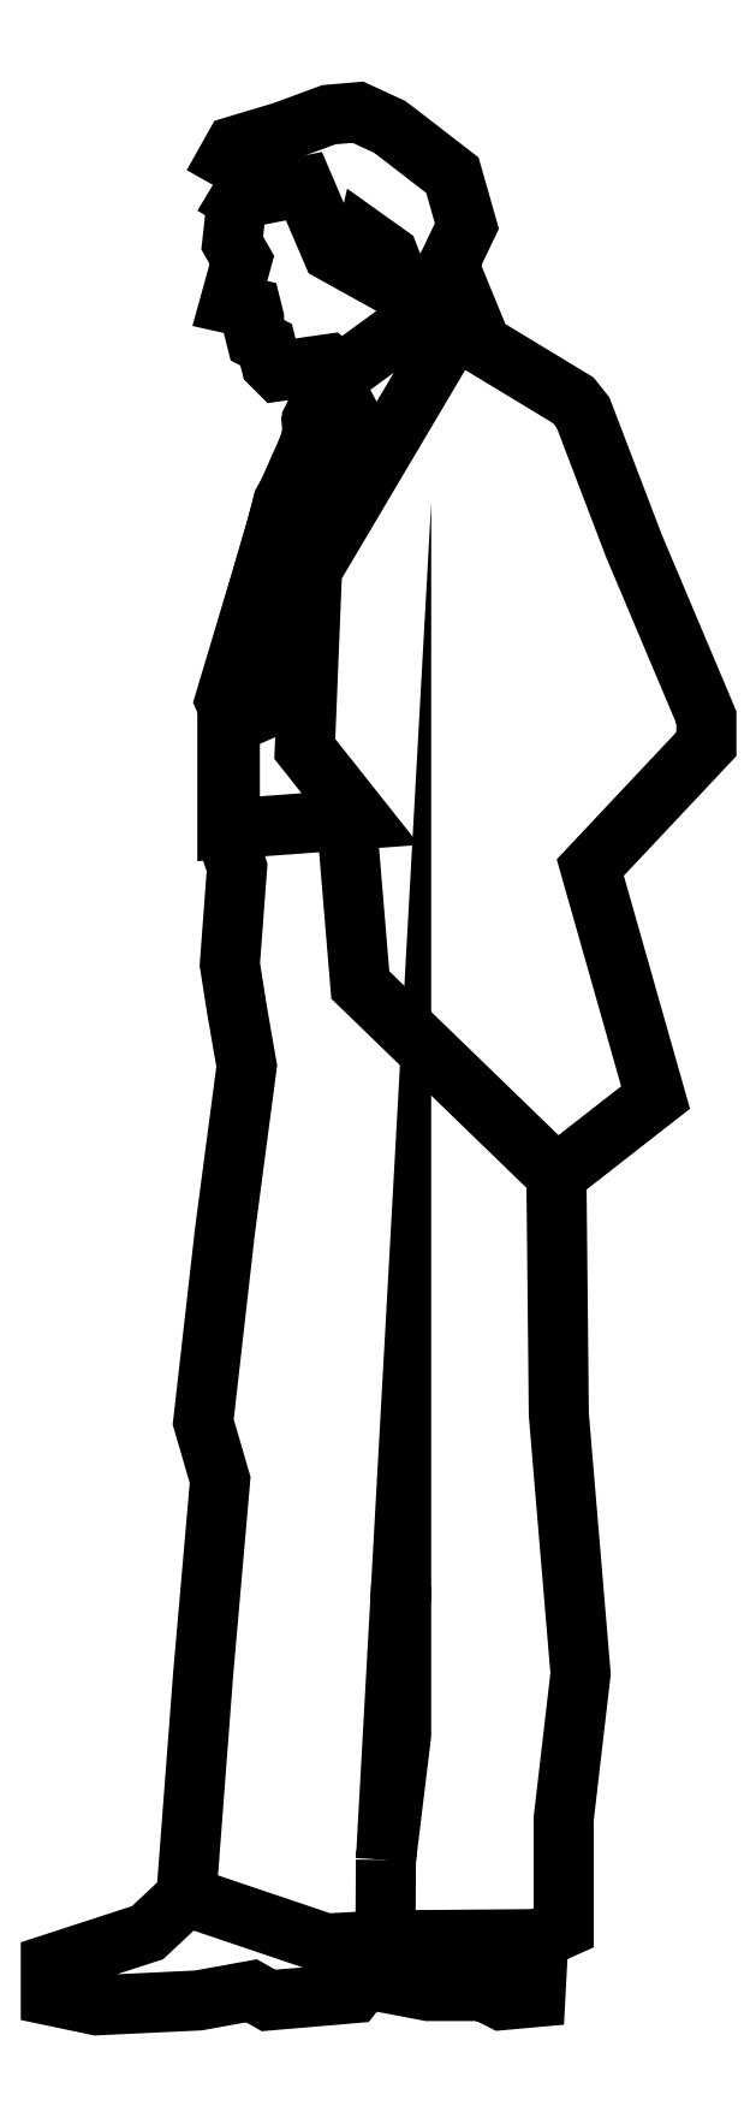
<metadata>
{"format":"dxf","ext":"dxf","renderer":"ezdxf+matplotlib","layout":"modelspace","background":"white","min_lineweight":24,"dpi":150}
</metadata>
<code>
0
SECTION
2
ENTITIES
0
POLYLINE
8
0
66
     1
10
0
20
0
30
0
70
     1
0
VERTEX
8
0
10
6.661
20
19.87
30
0
0
VERTEX
8
0
10
6.673
20
19.85
30
0
0
VERTEX
8
0
10
6.535
20
19.61
30
0
0
VERTEX
8
0
10
6.528
20
19.45
30
0
0
VERTEX
8
0
10
6.58
20
19.38
30
0
0
VERTEX
8
0
10
6.455
20
19.37
30
0
0
VERTEX
8
0
10
6.455
20
19.49
30
0
0
VERTEX
8
0
10
6.507
20
19.68
30
0
0
VERTEX
8
0
10
6.535
20
19.74
30
0
0
VERTEX
8
0
10
6.569
20
19.76
30
0
0
VERTEX
8
0
10
6.553
20
19.79
30
0
0
VERTEX
8
0
10
6.661
20
19.87
30
0
0
VERTEX
8
0
10
6.661
20
19.87
30
0
0
SEQEND
8
0
0
POLYLINE
8
0
66
     1
10
0
20
0
30
0
0
VERTEX
8
0
10
6.55
20
19.79
30
0
0
VERTEX
8
0
10
6.569
20
19.76
30
0
0
VERTEX
8
0
10
6.544
20
19.74
30
0
0
VERTEX
8
0
10
6.482
20
19.48
30
0
0
VERTEX
8
0
10
6.462
20
19.47
30
0
0
VERTEX
8
0
10
6.453
20
19.49
30
0
0
VERTEX
8
0
10
6.507
20
19.67
30
0
0
VERTEX
8
0
10
6.519
20
19.7
30
0
0
VERTEX
8
0
10
6.537
20
19.74
30
0
0
VERTEX
8
0
10
6.535
20
19.75
30
0
0
VERTEX
8
0
10
6.55
20
19.79
30
0
0
VERTEX
8
0
10
6.55
20
19.79
30
0
0
SEQEND
8
0
0
POLYLINE
8
0
66
     1
10
0
20
0
30
0
0
VERTEX
8
0
10
6.442
20
19.97
30
0
0
VERTEX
8
0
10
6.462
20
20.01
30
0
0
VERTEX
8
0
10
6.507
20
20.02
30
0
0
VERTEX
8
0
10
6.55
20
20.04
30
0
0
VERTEX
8
0
10
6.578
20
20.04
30
0
0
VERTEX
8
0
10
6.607
20
20.03
30
0
0
VERTEX
8
0
10
6.616
20
20.02
30
0
0
VERTEX
8
0
10
6.666
20
19.98
30
0
0
VERTEX
8
0
10
6.68
20
19.94
30
0
0
VERTEX
8
0
10
6.652
20
19.88
30
0
0
VERTEX
8
0
10
6.652
20
19.87
30
0
0
VERTEX
8
0
10
6.659
20
19.87
30
0
0
VERTEX
8
0
10
6.67
20
19.85
30
0
0
VERTEX
8
0
10
6.677
20
19.86
30
0
0
VERTEX
8
0
10
6.693
20
19.83
30
0
0
VERTEX
8
0
10
6.779
20
19.77
30
0
0
VERTEX
8
0
10
6.788
20
19.76
30
0
0
VERTEX
8
0
10
6.836
20
19.64
30
0
0
VERTEX
8
0
10
6.904
20
19.48
30
0
0
VERTEX
8
0
10
6.904
20
19.45
30
0
0
VERTEX
8
0
10
6.795
20
19.34
30
0
0
VERTEX
8
0
10
6.856
20
19.12
30
0
0
VERTEX
8
0
10
6.763
20
19.05
30
0
0
VERTEX
8
0
10
6.766
20
18.82
30
0
0
VERTEX
8
0
10
6.786
20
18.58
30
0
0
VERTEX
8
0
10
6.77
20
18.45
30
0
0
VERTEX
8
0
10
6.77
20
18.34
30
0
0
VERTEX
8
0
10
6.747
20
18.33
30
0
0
VERTEX
8
0
10
6.744
20
18.28
30
0
0
VERTEX
8
0
10
6.712
20
18.28
30
0
0
VERTEX
8
0
10
6.695
20
18.28
30
0
0
VERTEX
8
0
10
6.644
20
18.28
30
0
0
VERTEX
8
0
10
6.584
20
18.3
30
0
0
VERTEX
8
0
10
6.573
20
18.28
30
0
0
VERTEX
8
0
10
6.494
20
18.28
30
0
0
VERTEX
8
0
10
6.478
20
18.28
30
0
0
VERTEX
8
0
10
6.428
20
18.28
30
0
0
VERTEX
8
0
10
6.333
20
18.27
30
0
0
VERTEX
8
0
10
6.29
20
18.28
30
0
0
VERTEX
8
0
10
6.29
20
18.31
30
0
0
VERTEX
8
0
10
6.381
20
18.34
30
0
0
VERTEX
8
0
10
6.417
20
18.37
30
0
0
VERTEX
8
0
10
6.433
20
18.58
30
0
0
VERTEX
8
0
10
6.449
20
18.76
30
0
0
VERTEX
8
0
10
6.433
20
18.82
30
0
0
VERTEX
8
0
10
6.453
20
19
30
0
0
VERTEX
8
0
10
6.473
20
19.15
30
0
0
VERTEX
8
0
10
6.464
20
19.2
30
0
0
VERTEX
8
0
10
6.458
20
19.25
30
0
0
VERTEX
8
0
10
6.464
20
19.34
30
0
0
VERTEX
8
0
10
6.458
20
19.36
30
0
0
VERTEX
8
0
10
6.458
20
19.42
30
0
0
VERTEX
8
0
10
6.458
20
19.48
30
0
0
VERTEX
8
0
10
6.507
20
19.68
30
0
0
VERTEX
8
0
10
6.523
20
19.7
30
0
0
VERTEX
8
0
10
6.535
20
19.74
30
0
0
VERTEX
8
0
10
6.535
20
19.75
30
0
0
VERTEX
8
0
10
6.553
20
19.79
30
0
0
VERTEX
8
0
10
6.562
20
19.8
30
0
0
VERTEX
8
0
10
6.55
20
19.81
30
0
0
VERTEX
8
0
10
6.503
20
19.8
30
0
0
VERTEX
8
0
10
6.496
20
19.81
30
0
0
VERTEX
8
0
10
6.492
20
19.83
30
0
0
VERTEX
8
0
10
6.482
20
19.83
30
0
0
VERTEX
8
0
10
6.48
20
19.84
30
0
0
VERTEX
8
0
10
6.48
20
19.85
30
0
0
VERTEX
8
0
10
6.478
20
19.86
30
0
0
VERTEX
8
0
10
6.458
20
19.86
30
0
0
VERTEX
8
0
10
6.469
20
19.9
30
0
0
VERTEX
8
0
10
6.46
20
19.92
30
0
0
VERTEX
8
0
10
6.464
20
19.96
30
0
0
VERTEX
8
0
10
6.442
20
19.97
30
0
0
VERTEX
8
0
10
6.442
20
19.97
30
0
0
SEQEND
8
0
0
POLYLINE
8
0
66
     1
10
0
20
0
30
0
0
VERTEX
8
0
10
6.763
20
19.05
30
0
0
VERTEX
8
0
10
6.58
20
19.23
30
0
0
VERTEX
8
0
10
6.568
20
19.37
30
0
0
SEQEND
8
0
0
POLYLINE
8
0
66
     1
10
0
20
0
30
0
0
VERTEX
8
0
10
6.603
20
18.33
30
0
0
VERTEX
8
0
10
6.747
20
18.33
30
0
0
SEQEND
8
0
0
POLYLINE
8
0
66
     1
10
0
20
0
30
0
0
VERTEX
8
0
10
6.417
20
18.37
30
0
0
VERTEX
8
0
10
6.547
20
18.33
30
0
0
VERTEX
8
0
10
6.603
20
18.33
30
0
0
VERTEX
8
0
10
6.604
20
18.41
30
0
0
SEQEND
8
0
0
POLYLINE
8
0
66
     1
10
0
20
0
30
0
70
     1
0
VERTEX
8
0
10
6.604
20
18.41
30
0
0
VERTEX
8
0
10
6.618
20
18.66
30
0
0
VERTEX
8
0
10
6.618
20
18.52
30
0
0
SEQEND
8
0
0
POLYLINE
8
0
66
     1
10
0
20
0
30
0
0
VERTEX
8
0
10
6.464
20
19.96
30
0
0
VERTEX
8
0
10
6.527
20
19.97
30
0
0
VERTEX
8
0
10
6.553
20
19.91
30
0
0
VERTEX
8
0
10
6.58
20
19.9
30
0
0
VERTEX
8
0
10
6.586
20
19.92
30
0
0
VERTEX
8
0
10
6.606
20
19.91
30
0
0
VERTEX
8
0
10
6.615
20
19.89
30
0
0
VERTEX
8
0
10
6.652
20
19.88
30
0
0
SEQEND
8
0
0
ENDSEC
0
EOF

</code>
